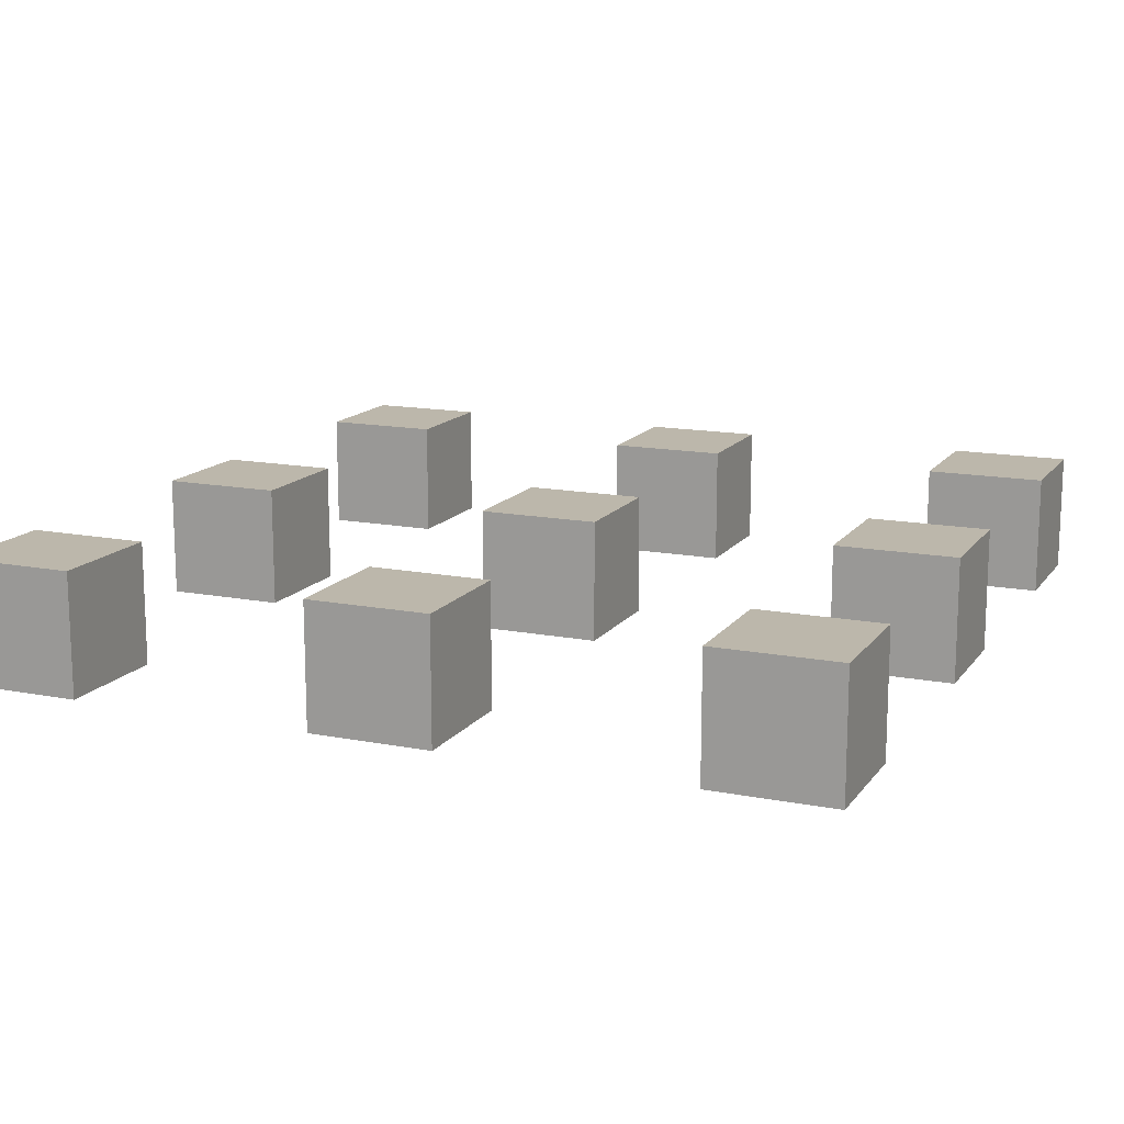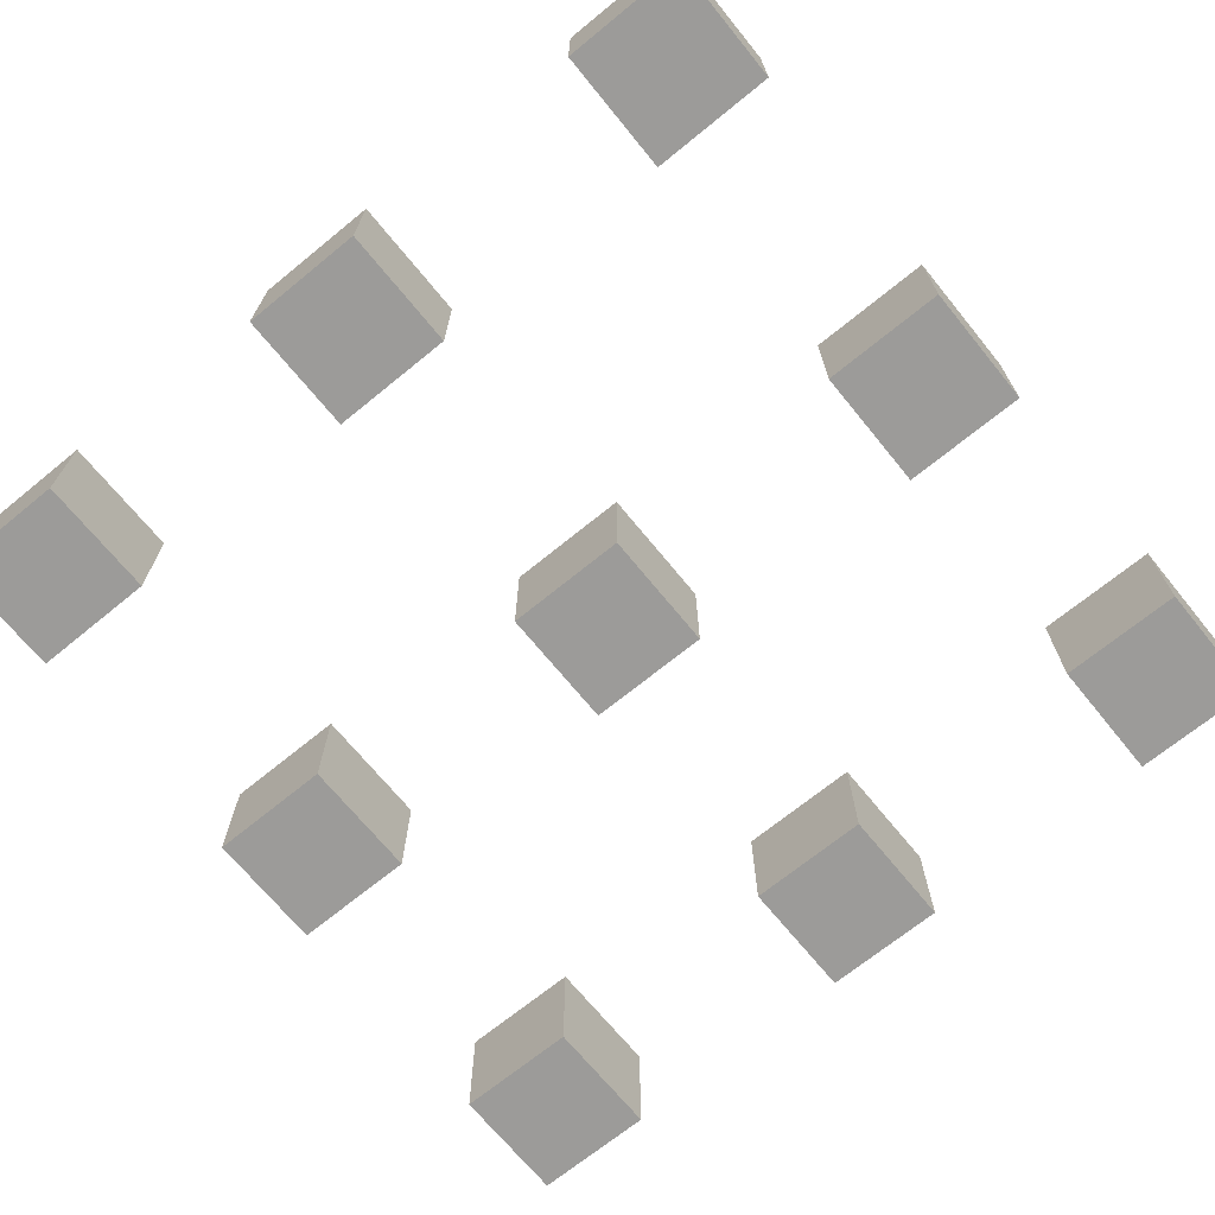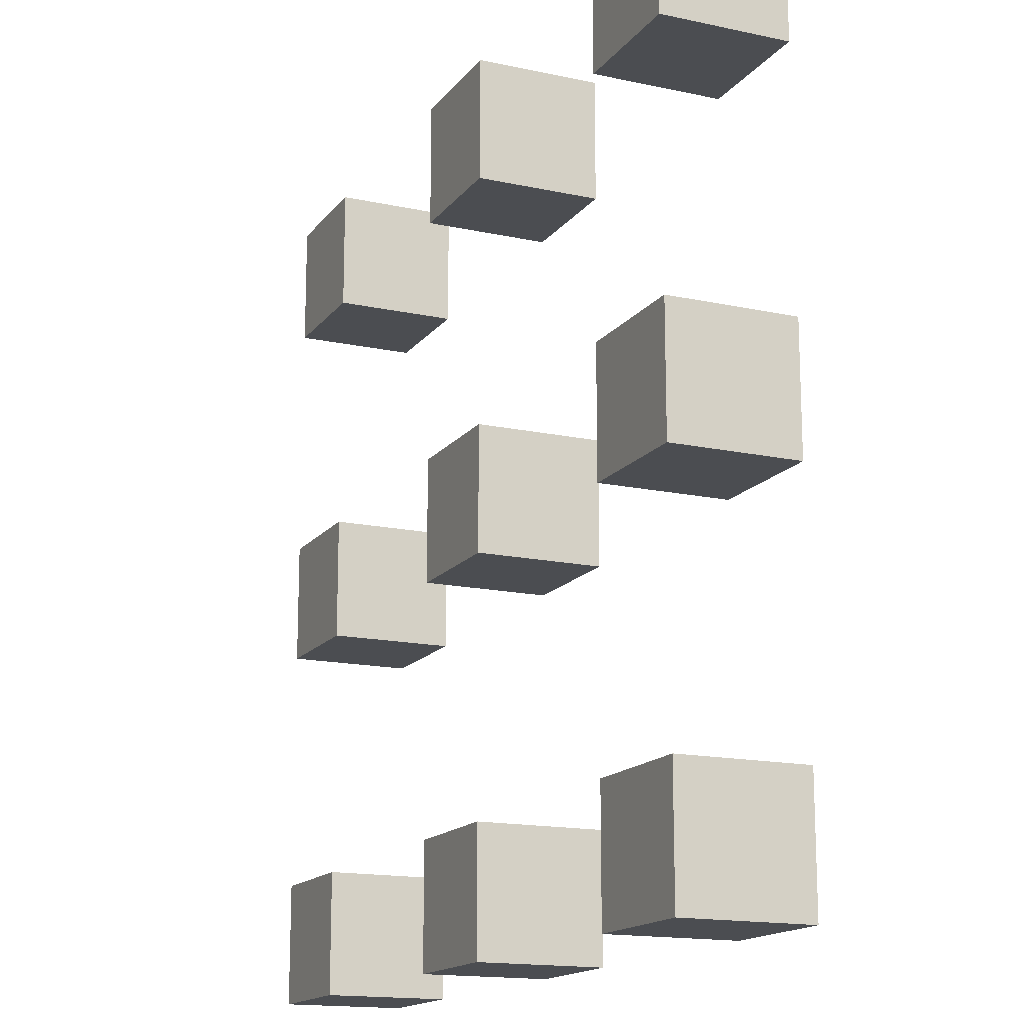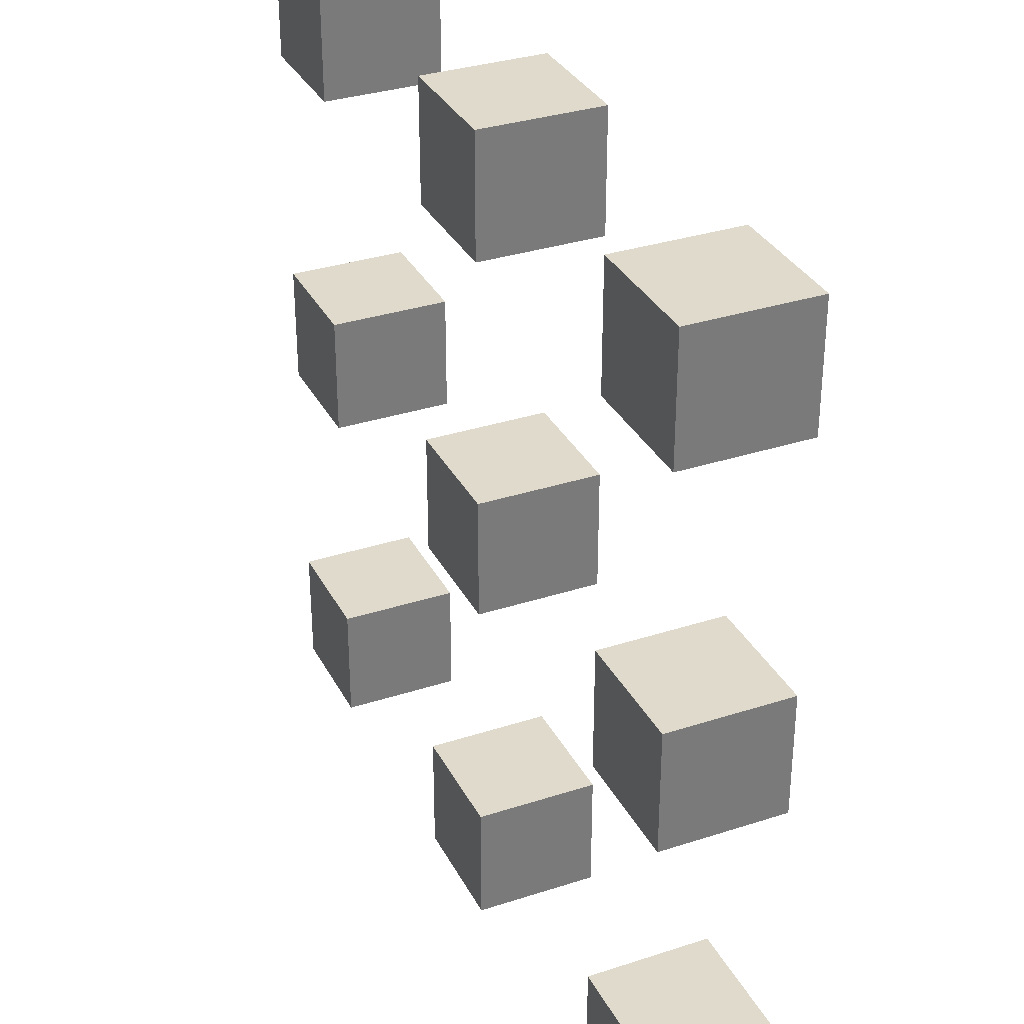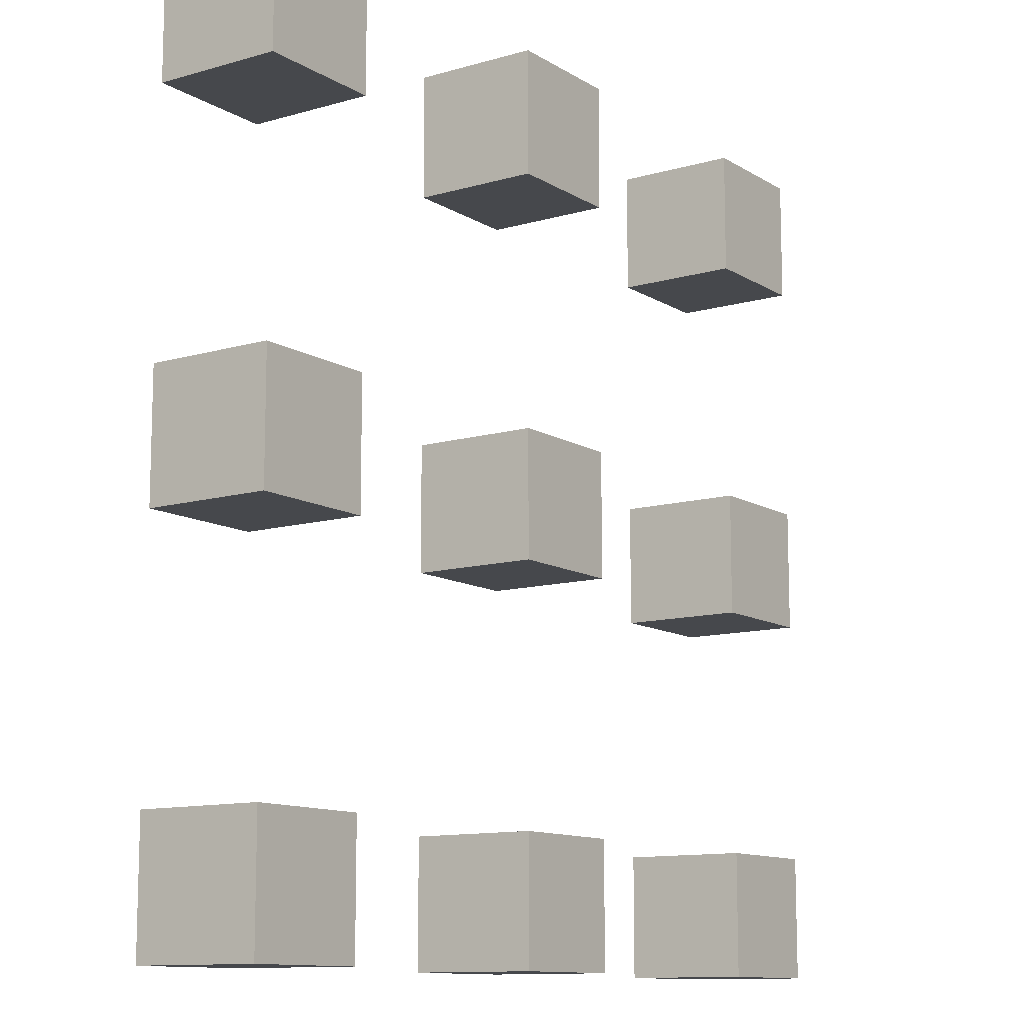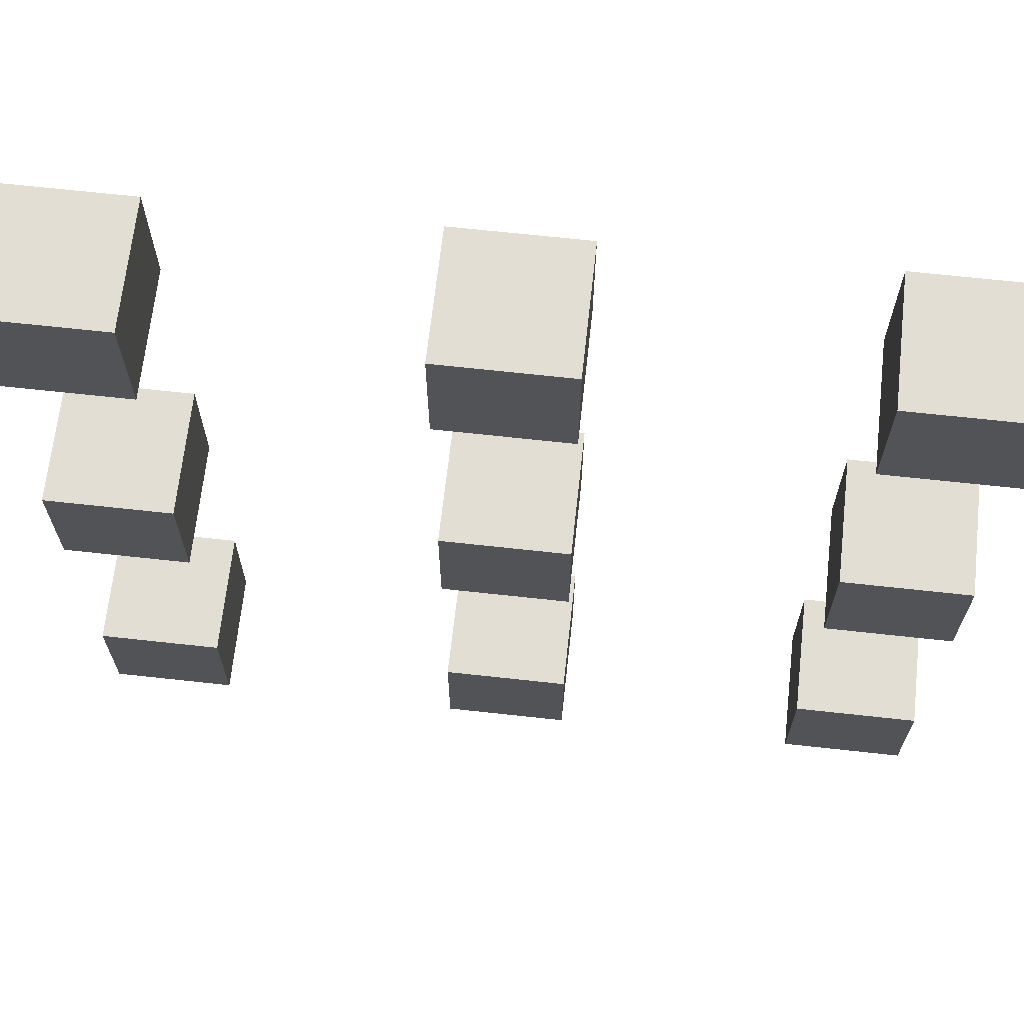
<metadata>
{"format":"obj","ext":"obj","renderer":"f3d","projection":"perspective","resolution":1024,"background":"white","views":[{"elev":14.3,"azim":-66.9,"up":"+Z"},{"elev":-69.8,"azim":-140.8,"up":"+Z"},{"elev":-15.8,"azim":-114.3,"up":"+Y"},{"elev":33.1,"azim":-114.1,"up":"+Y"},{"elev":-11.5,"azim":125.0,"up":"+Y"},{"elev":67.3,"azim":6.3,"up":"+Y"}]}
</metadata>
<code>
v 11 11 -1
v 11 11 1
v 13 11 -1
v 13 11 1
v 13 13 -1
v 13 13 1
v 11 13 -1
v 11 13 1
f 2 1 3 4
f 4 3 5 6
f 6 5 7 8
f 8 7 1 2
f 3 1 7 5
f 8 2 4 6
v 11 5 -1
v 11 5 1
v 13 5 -1
v 13 5 1
v 13 7 -1
v 13 7 1
v 11 7 -1
v 11 7 1
f 10 9 11 12
f 12 11 13 14
f 14 13 15 16
f 16 15 9 10
f 11 9 15 13
f 16 10 12 14
v 11 -1 -1
v 11 -1 1
v 13 -1 -1
v 13 -1 1
v 13 1 -1
v 13 1 1
v 11 1 -1
v 11 1 1
f 18 17 19 20
f 20 19 21 22
f 22 21 23 24
f 24 23 17 18
f 19 17 23 21
f 24 18 20 22
v 5 11 -1
v 5 11 1
v 7 11 -1
v 7 11 1
v 7 13 -1
v 7 13 1
v 5 13 -1
v 5 13 1
f 26 25 27 28
f 28 27 29 30
f 30 29 31 32
f 32 31 25 26
f 27 25 31 29
f 32 26 28 30
v 5 5 -1
v 5 5 1
v 7 5 -1
v 7 5 1
v 7 7 -1
v 7 7 1
v 5 7 -1
v 5 7 1
f 34 33 35 36
f 36 35 37 38
f 38 37 39 40
f 40 39 33 34
f 35 33 39 37
f 40 34 36 38
v 5 -1 -1
v 5 -1 1
v 7 -1 -1
v 7 -1 1
v 7 1 -1
v 7 1 1
v 5 1 -1
v 5 1 1
f 42 41 43 44
f 44 43 45 46
f 46 45 47 48
f 48 47 41 42
f 43 41 47 45
f 48 42 44 46
v -1 11 -1
v -1 11 1
v 1 11 -1
v 1 11 1
v 1 13 -1
v 1 13 1
v -1 13 -1
v -1 13 1
f 50 49 51 52
f 52 51 53 54
f 54 53 55 56
f 56 55 49 50
f 51 49 55 53
f 56 50 52 54
v -1 5 -1
v -1 5 1
v 1 5 -1
v 1 5 1
v 1 7 -1
v 1 7 1
v -1 7 -1
v -1 7 1
f 58 57 59 60
f 60 59 61 62
f 62 61 63 64
f 64 63 57 58
f 59 57 63 61
f 64 58 60 62
v -1 -1 -1
v -1 -1 1
v 1 -1 -1
v 1 -1 1
v 1 1 -1
v 1 1 1
v -1 1 -1
v -1 1 1
f 66 65 67 68
f 68 67 69 70
f 70 69 71 72
f 72 71 65 66
f 67 65 71 69
f 72 66 68 70

</code>
